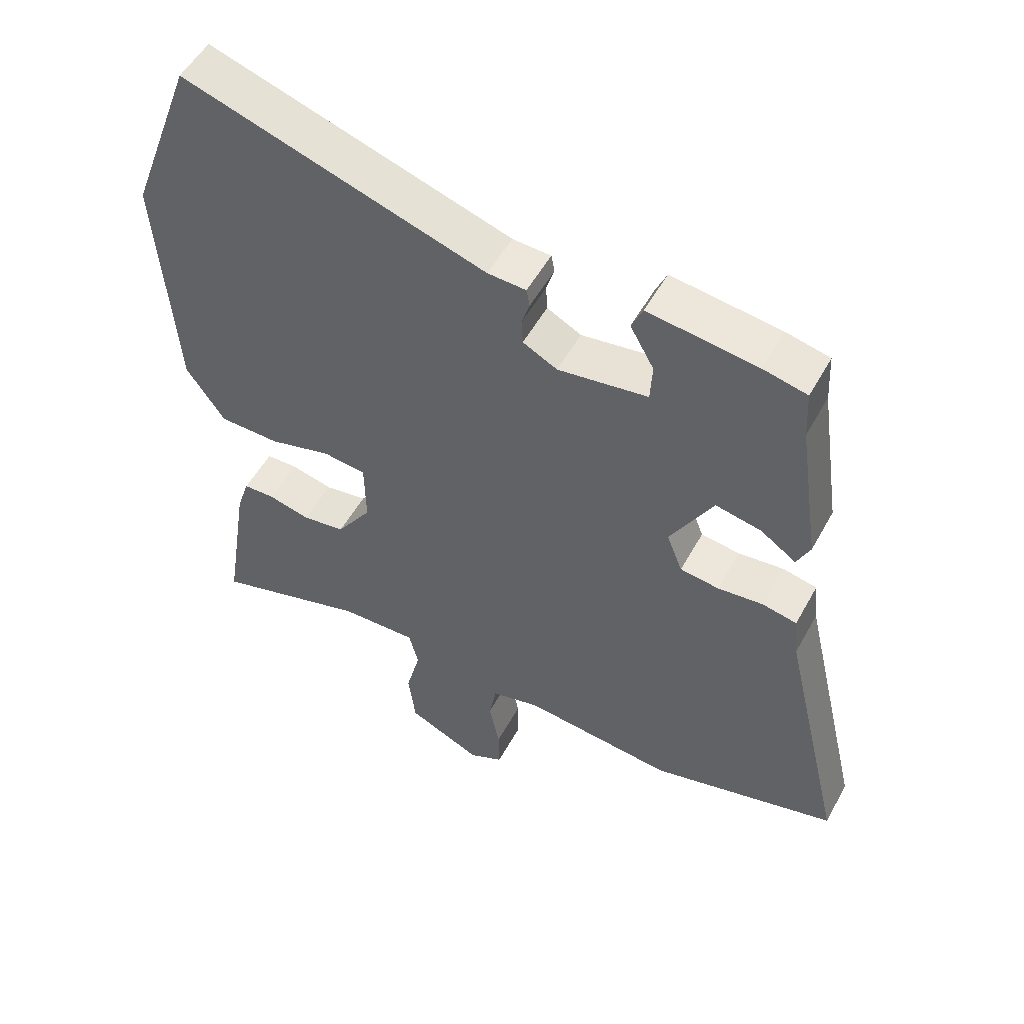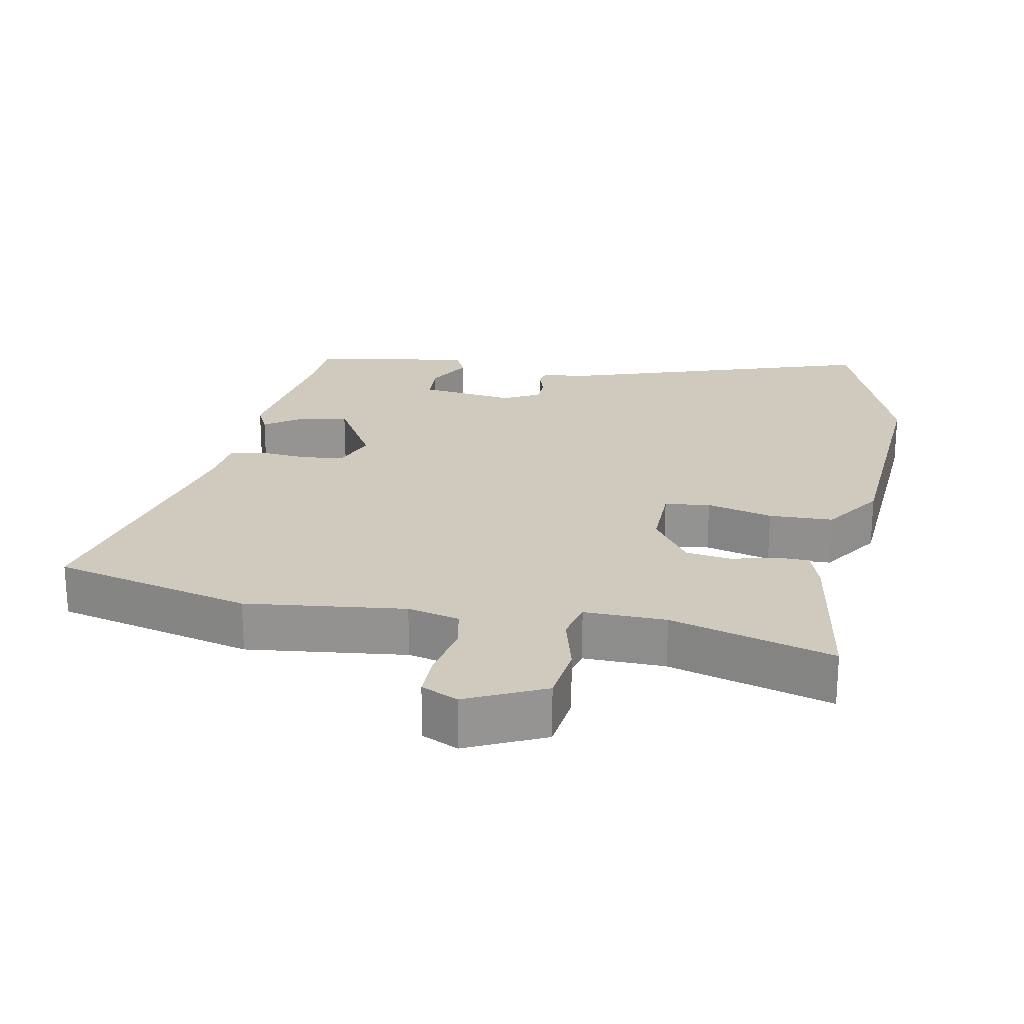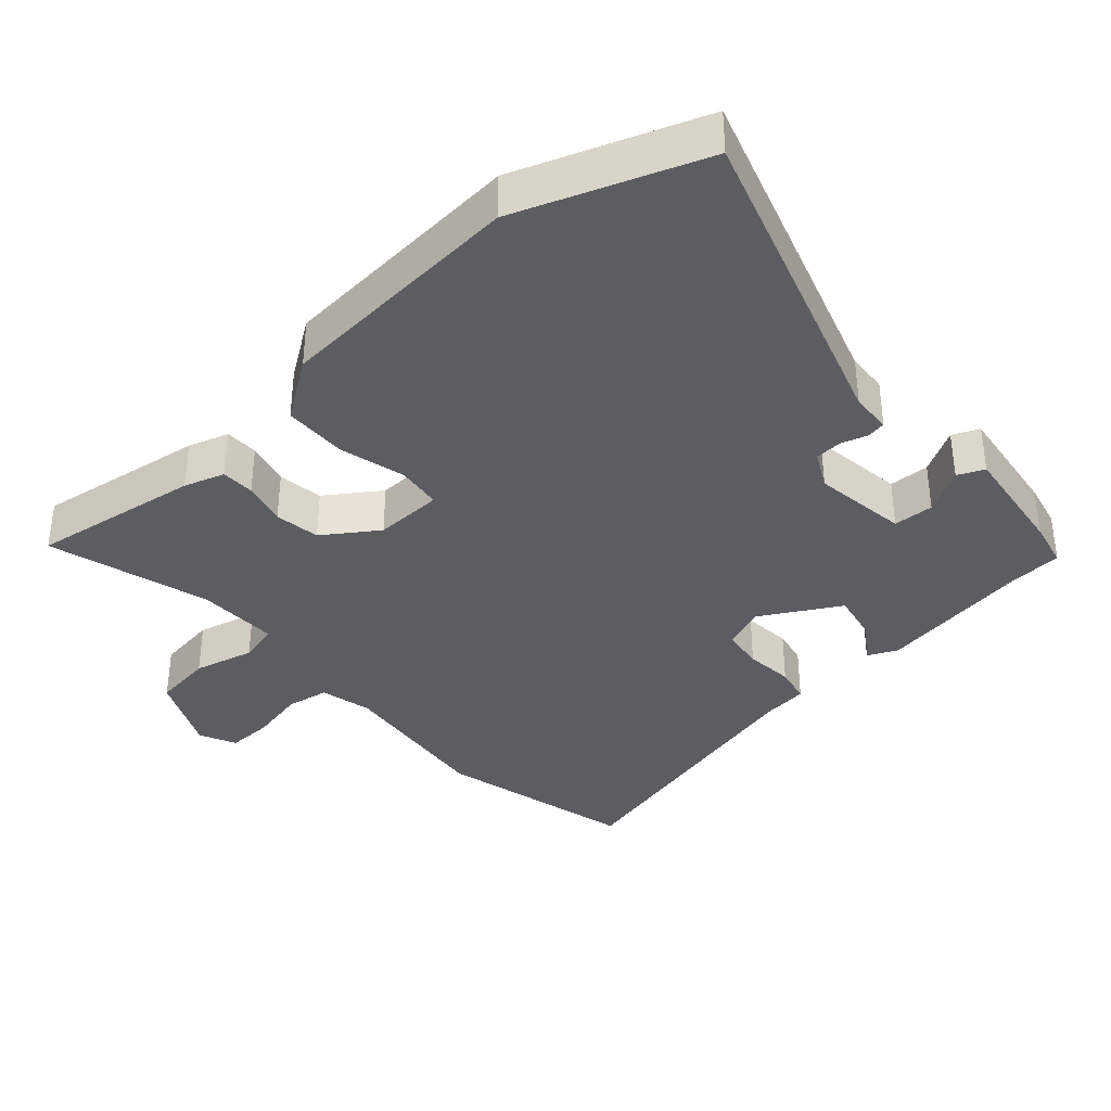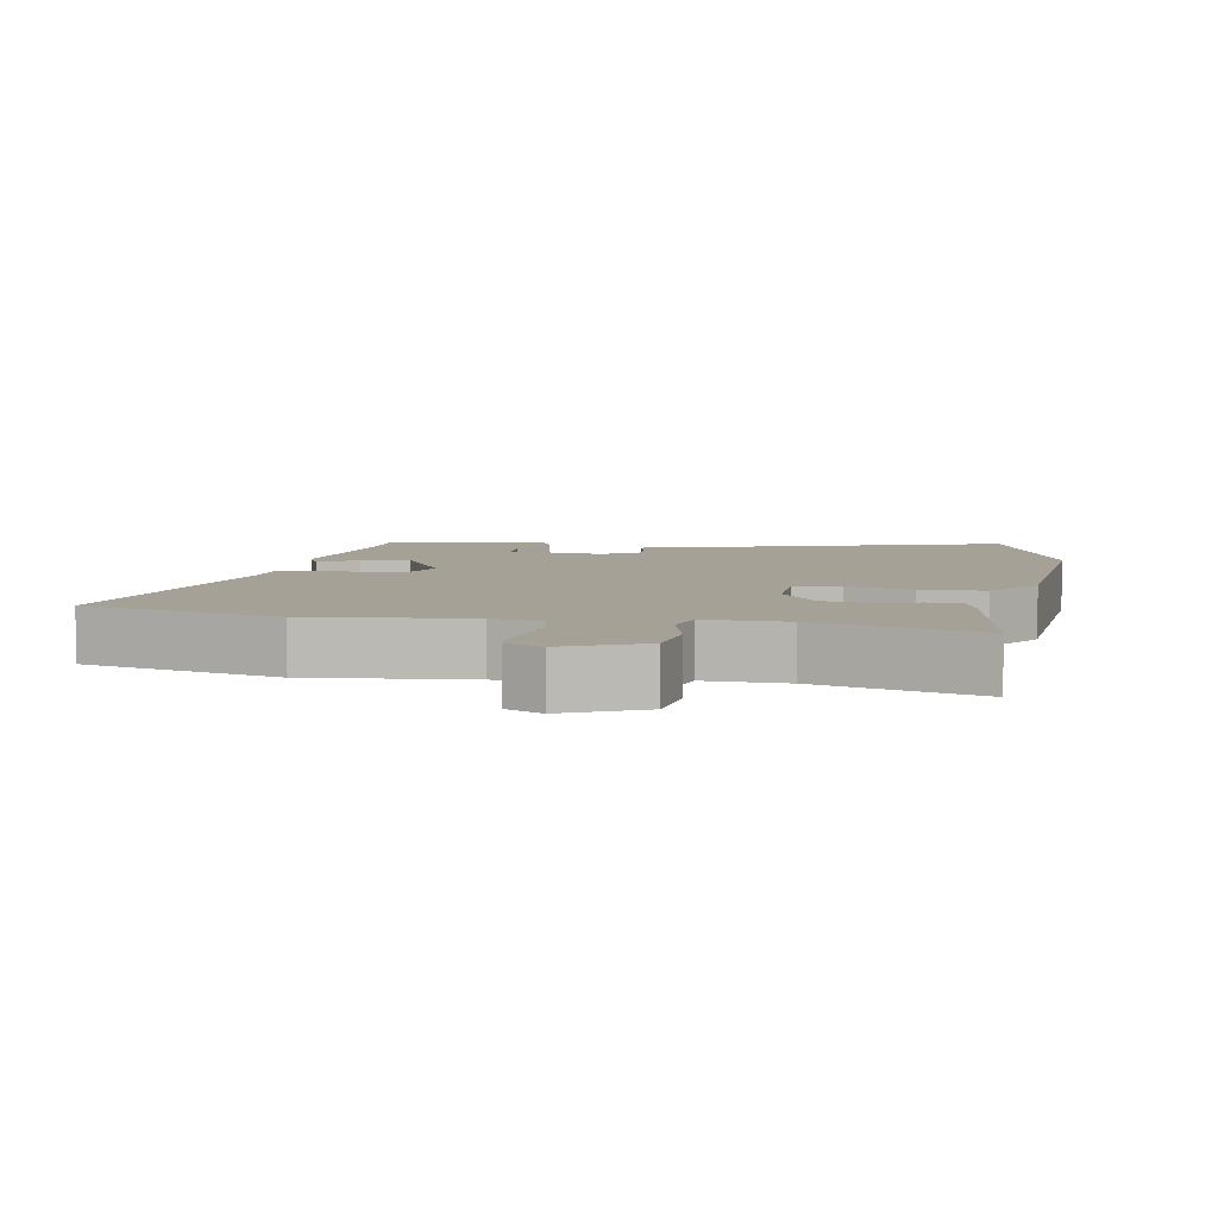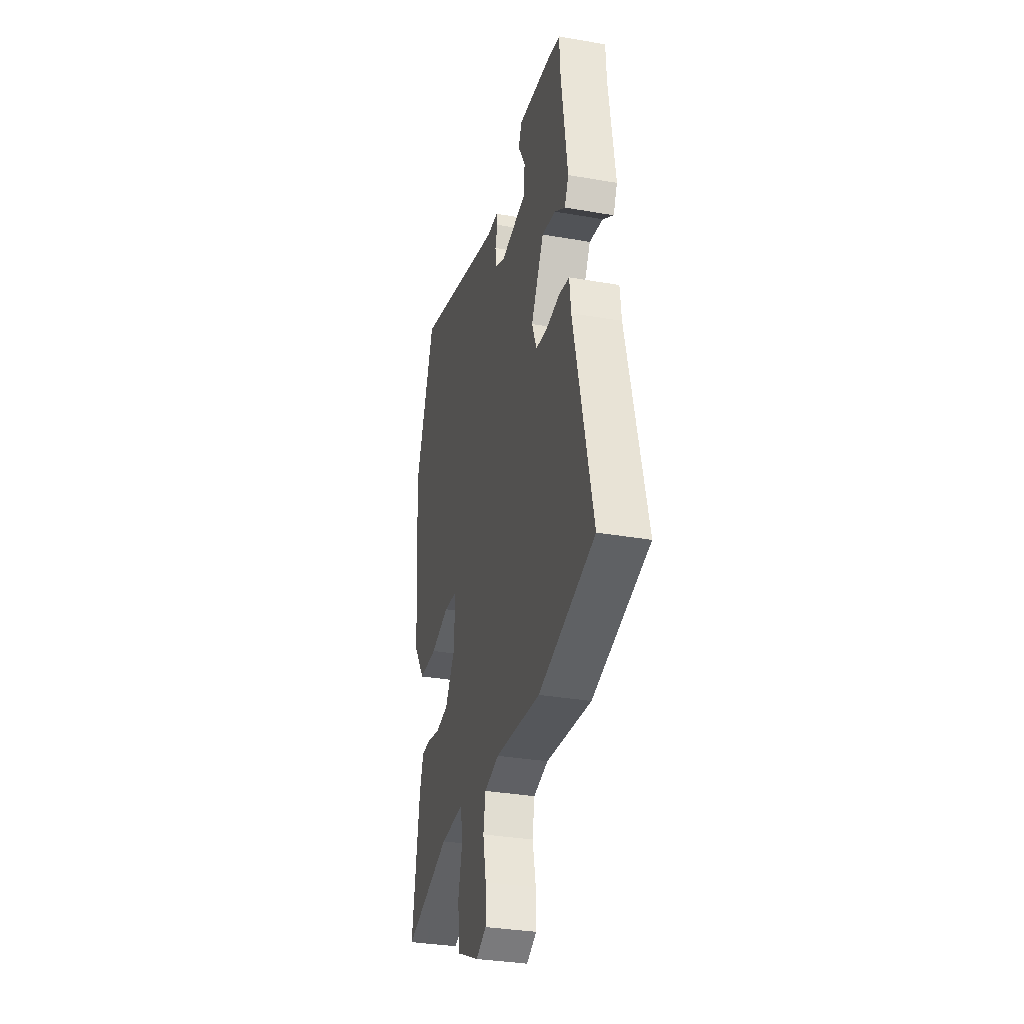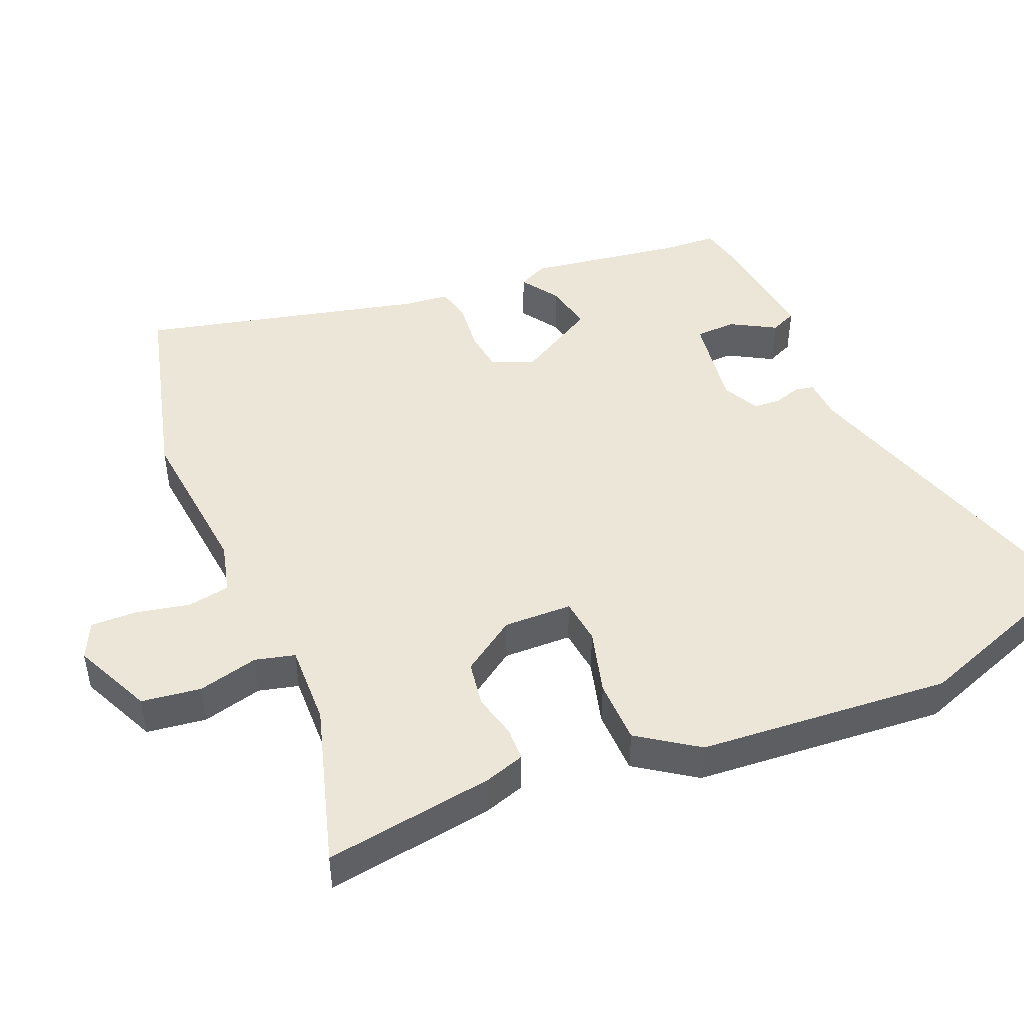
<metadata>
{"format":"obj","ext":"obj","renderer":"f3d","projection":"perspective","resolution":1024,"background":"white","views":[{"elev":52.6,"azim":28.2,"up":"+Z"},{"elev":22.9,"azim":-169.5,"up":"+Y"},{"elev":-37.0,"azim":-48.1,"up":"+Y"},{"elev":6.2,"azim":-169.7,"up":"+Y"},{"elev":-32.8,"azim":76.4,"up":"+Z"},{"elev":46.5,"azim":-112.5,"up":"+Y"}]}
</metadata>
<code>
v 0.586 0.07 -0.478
v 0.303 0.07 -0.55
v 0.075 0.07 -0.525
v 0.001 0.07 -0.543
v -0.01 0.07 -0.604
v 0.006 0.07 -0.682
v 0.007 0.07 -0.747
v -0.045 0.07 -0.772
v -0.157 0.07 -0.72
v -0.168 0.07 -0.635
v -0.146 0.07 -0.549
v -0.16 0.07 -0.492
v -0.277 0.07 -0.495
v -0.509 0.07 -0.563
v -0.471 0.07 -0.321
v -0.452 0.07 -0.263
v -0.404 0.07 -0.262
v -0.341 0.07 -0.278
v -0.276 0.07 -0.268
v -0.223 0.07 -0.191
v -0.225 0.07 -0.093
v -0.29 0.07 -0.085
v -0.384 0.07 -0.11
v -0.476 0.07 -0.108
v -0.534 0.07 -0.023
v -0.56 0.07 0.338
v -0.462 0.07 0.603
v -0.005 0.07 0.457
v 0.053 0.07 0.454
v 0.058 0.07 0.427
v 0.046 0.07 0.389
v 0.048 0.07 0.35
v 0.1 0.07 0.323
v 0.236 0.07 0.342
v 0.239 0.07 0.4
v 0.203 0.07 0.464
v 0.22 0.07 0.502
v 0.385 0.07 0.48
v 0.451 0.07 0.465
v 0.455 0.07 0.39
v 0.488 0.07 0.167
v 0.468 0.07 0.125
v 0.414 0.07 0.162
v 0.345 0.07 0.176
v 0.28 0.07 0.063
v 0.304 0.07 0.002
v 0.363 0.07 -0.006
v 0.432 0.07 0.001
v 0.484 0.07 -0.01
v 0.491 0.07 -0.076
v 0.586 0 -0.478
v 0.303 0 -0.55
v 0.075 0 -0.525
v 0.001 0 -0.543
v -0.01 0 -0.604
v 0.006 0 -0.682
v 0.007 0 -0.747
v -0.045 0 -0.772
v -0.157 0 -0.72
v -0.168 0 -0.635
v -0.146 0 -0.549
v -0.16 0 -0.492
v -0.277 0 -0.495
v -0.509 0 -0.563
v -0.471 0 -0.321
v -0.452 0 -0.263
v -0.404 0 -0.262
v -0.341 0 -0.278
v -0.276 0 -0.268
v -0.223 0 -0.191
v -0.225 0 -0.093
v -0.29 0 -0.085
v -0.384 0 -0.11
v -0.476 0 -0.108
v -0.534 0 -0.023
v -0.56 0 0.338
v -0.462 0 0.603
v -0.005 0 0.457
v 0.053 0 0.454
v 0.058 0 0.427
v 0.046 0 0.389
v 0.048 0 0.35
v 0.1 0 0.323
v 0.236 0 0.342
v 0.239 0 0.4
v 0.203 0 0.464
v 0.22 0 0.502
v 0.385 0 0.48
v 0.451 0 0.465
v 0.455 0 0.39
v 0.488 0 0.167
v 0.468 0 0.125
v 0.414 0 0.162
v 0.345 0 0.176
v 0.28 0 0.063
v 0.304 0 0.002
v 0.363 0 -0.006
v 0.432 0 0.001
v 0.484 0 -0.01
v 0.491 0 -0.076
f 47 48 49 50
f 1 2 3
f 50 1 3
f 47 50 3
f 46 47 3
f 45 46 3 4
f 40 41 42 43
f 39 40 43
f 38 39 43
f 37 38 43
f 36 37 43
f 35 36 43
f 34 35 43 44
f 33 34 44 45
f 28 29 30 31
f 28 31 32
f 27 28 32
f 26 27 32
f 25 26 32
f 24 25 32
f 23 24 32
f 22 23 32
f 32 33 45
f 22 32 45
f 21 22 45
f 16 17 18
f 15 16 18
f 14 15 18
f 13 14 18
f 12 13 18 19
f 9 10 11
f 8 9 11
f 7 8 11
f 6 7 11
f 5 6 11
f 4 5 11 12
f 45 4 12
f 21 45 12
f 20 21 12
f 12 19 20
f 100 99 98 97
f 53 52 51
f 53 51 100
f 53 100 97
f 53 97 96
f 54 53 96 95
f 93 92 91 90
f 93 90 89
f 93 89 88
f 93 88 87
f 93 87 86
f 93 86 85
f 94 93 85 84
f 95 94 84 83
f 81 80 79 78
f 82 81 78
f 82 78 77
f 82 77 76
f 82 76 75
f 82 75 74
f 82 74 73
f 82 73 72
f 95 83 82
f 95 82 72
f 95 72 71
f 68 67 66
f 68 66 65
f 68 65 64
f 68 64 63
f 69 68 63 62
f 61 60 59
f 61 59 58
f 61 58 57
f 61 57 56
f 61 56 55
f 62 61 55 54
f 62 54 95
f 62 95 71
f 62 71 70
f 70 69 62
f 1 51 52 2
f 2 52 53 3
f 3 53 54 4
f 4 54 55 5
f 5 55 56 6
f 6 56 57 7
f 7 57 58 8
f 8 58 59 9
f 9 59 60 10
f 10 60 61 11
f 11 61 62 12
f 12 62 63 13
f 13 63 64 14
f 14 64 65 15
f 15 65 66 16
f 16 66 67 17
f 17 67 68 18
f 18 68 69 19
f 19 69 70 20
f 20 70 71 21
f 21 71 72 22
f 22 72 73 23
f 23 73 74 24
f 24 74 75 25
f 25 75 76 26
f 26 76 77 27
f 27 77 78 28
f 28 78 79 29
f 29 79 80 30
f 30 80 81 31
f 31 81 82 32
f 32 82 83 33
f 33 83 84 34
f 34 84 85 35
f 35 85 86 36
f 36 86 87 37
f 37 87 88 38
f 38 88 89 39
f 39 89 90 40
f 40 90 91 41
f 41 91 92 42
f 42 92 93 43
f 43 93 94 44
f 44 94 95 45
f 45 95 96 46
f 46 96 97 47
f 47 97 98 48
f 48 98 99 49
f 49 99 100 50
f 50 100 51 1

</code>
